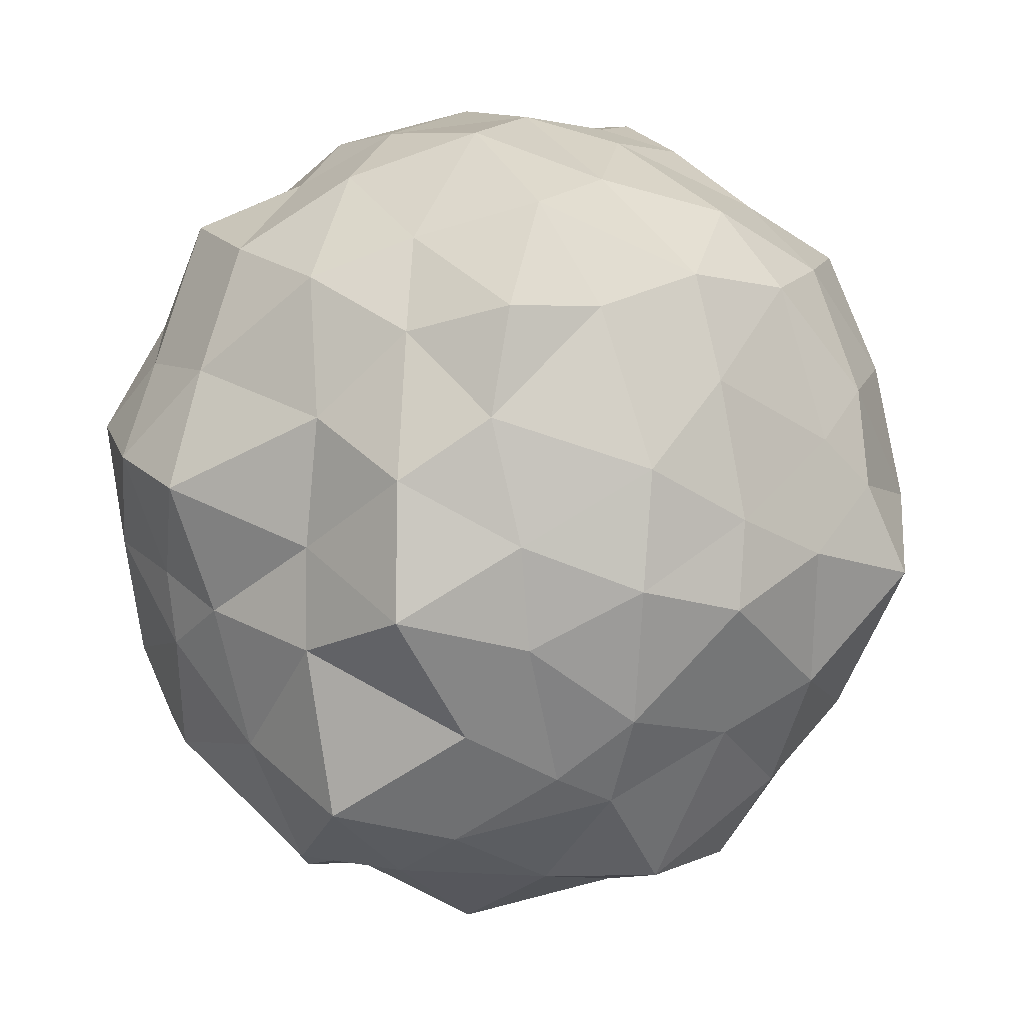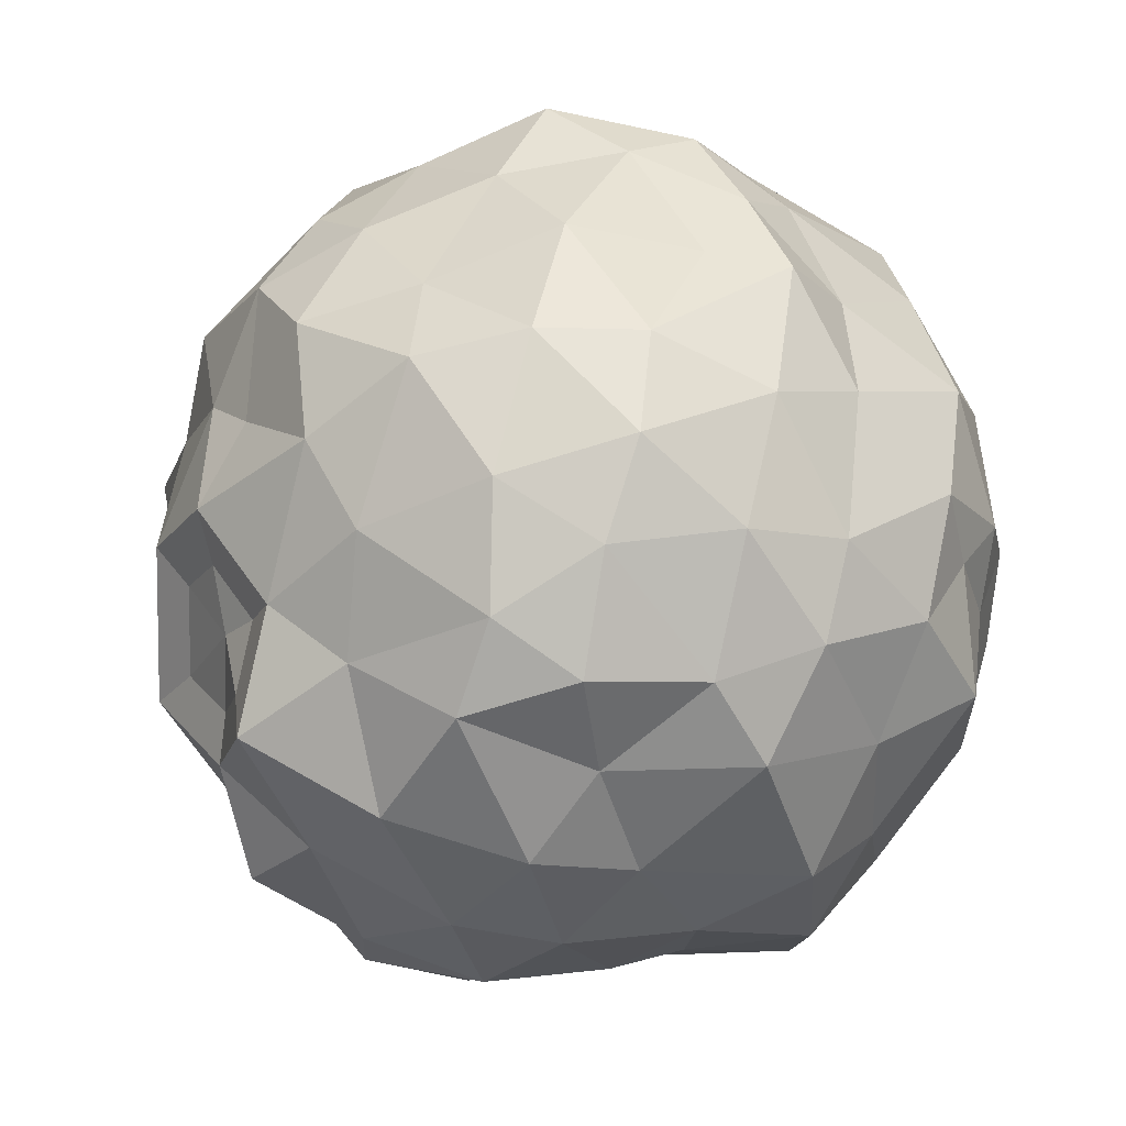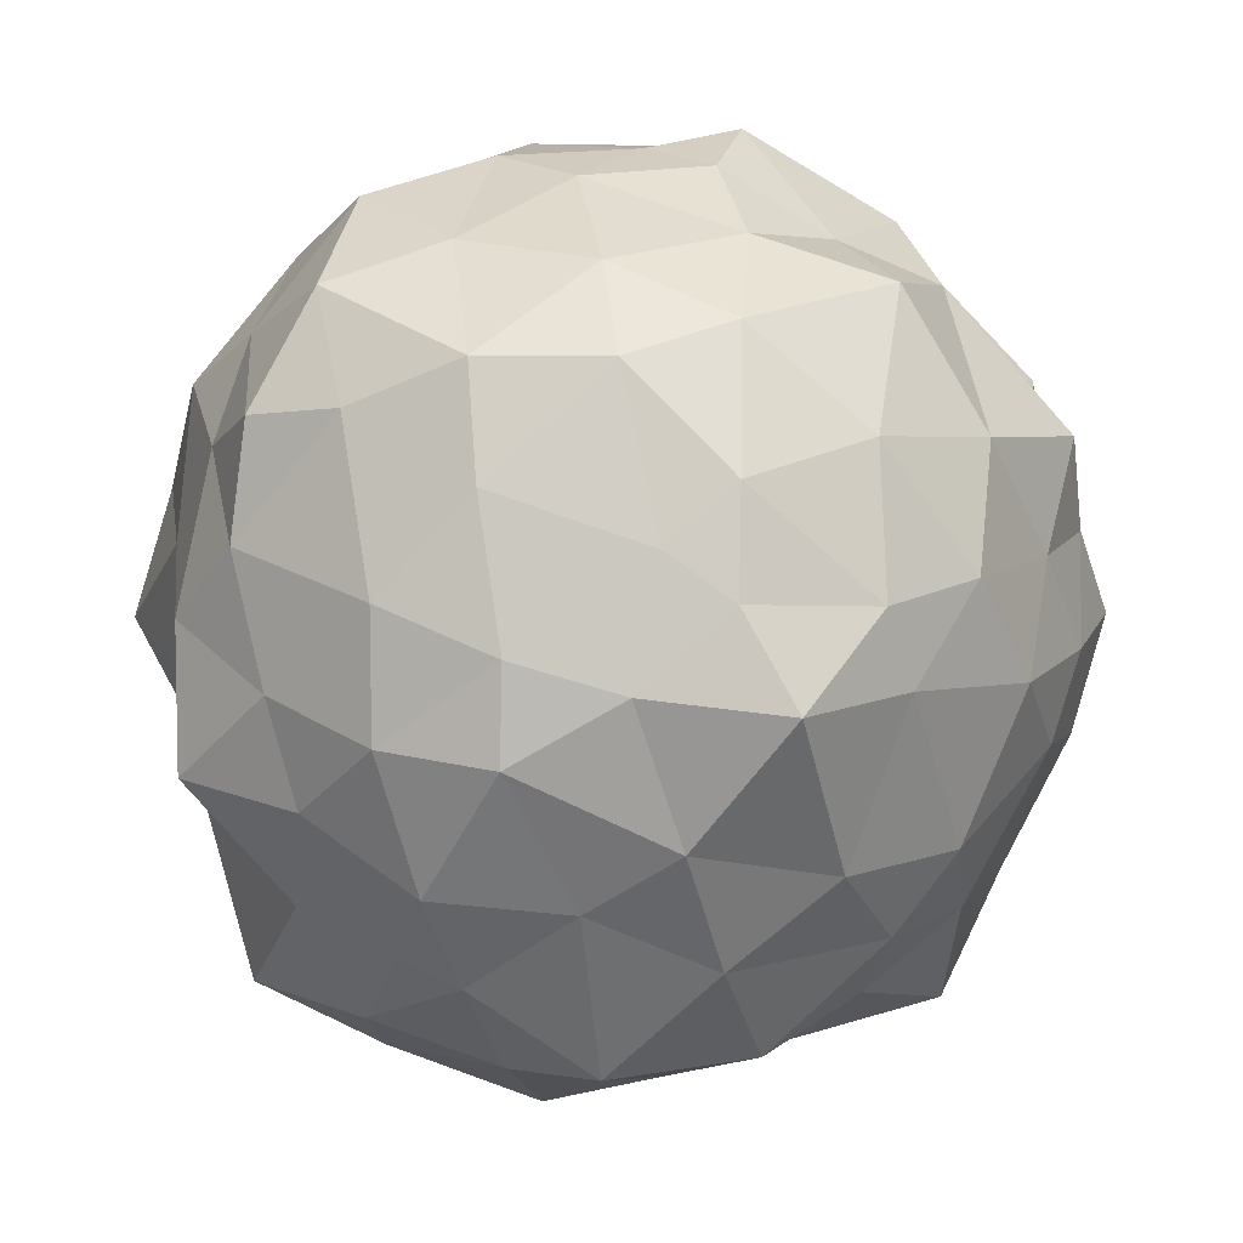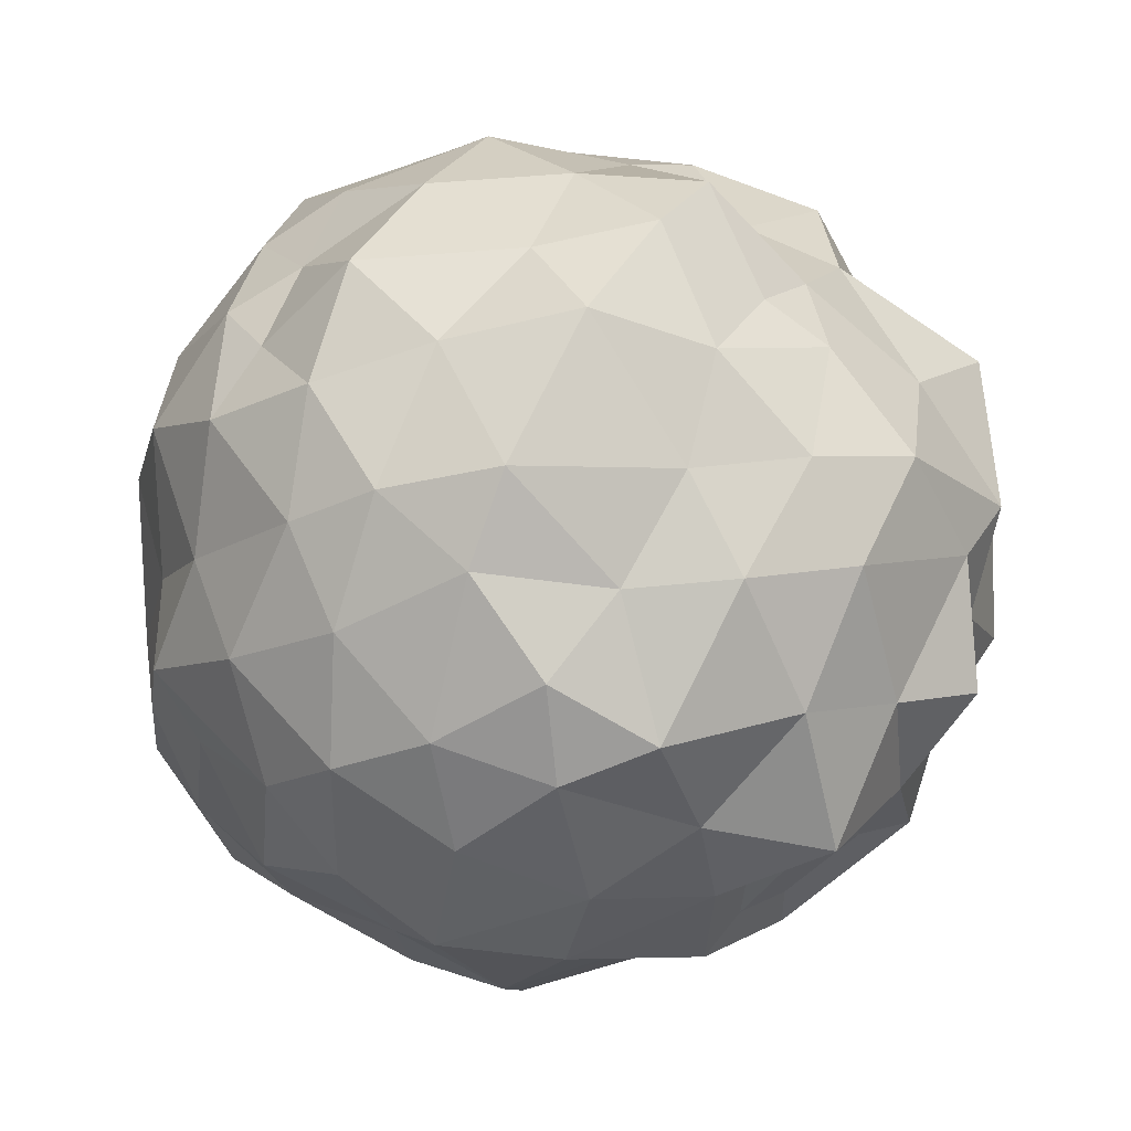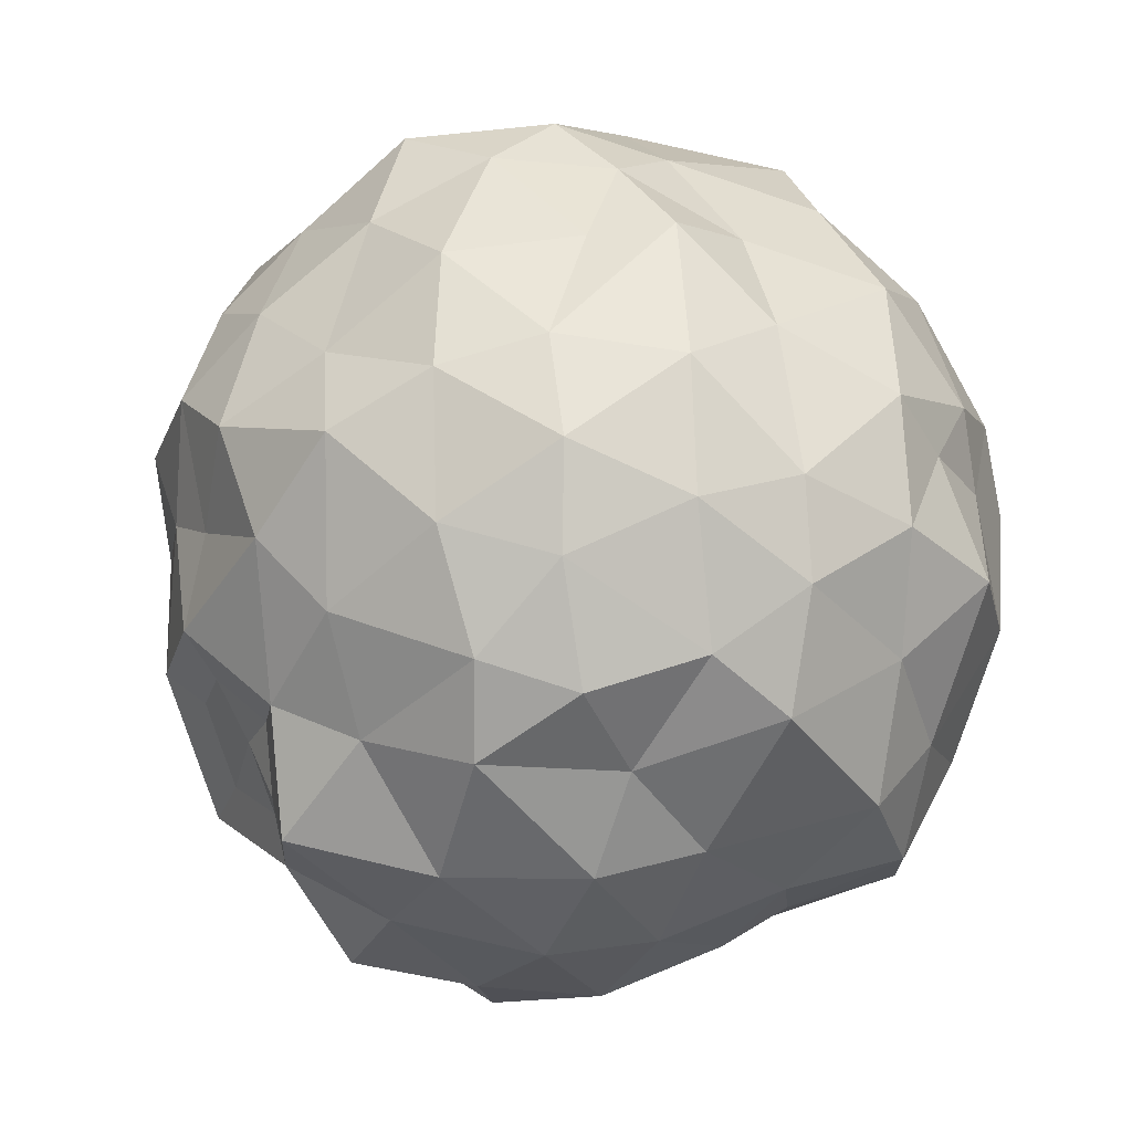
<metadata>
{"format":"obj","ext":"obj","renderer":"f3d","projection":"perspective","resolution":1024,"background":"white","views":[{"elev":-3.7,"azim":119.8,"up":"+Z"},{"elev":-75.6,"azim":-58.6,"up":"+Y"},{"elev":0.1,"azim":167.2,"up":"+Z"},{"elev":-75.4,"azim":71.3,"up":"+Y"},{"elev":-74.0,"azim":-40.9,"up":"+Y"}]}
</metadata>
<code>
o Mercury_Icosphere.005
v 0.01577 -0.3886 0.008362
v 0.3296 -0.1758 -0.07655
v 0.155 -0.1634 0.309
v -0.1946 -0.1674 0.2569
v -0.2713 -0.1568 -0.1518
v 0.06966 -0.1916 -0.3627
v 0.343 0.2002 0.1456
v -0.02581 0.1764 0.3463
v -0.334 0.1564 0.06434
v -0.1435 0.1797 -0.2996
v 0.2256 0.1815 -0.2661
v 0.01419 0.3957 0.003794
v 0.156 -0.2515 0.2603
v 0.1073 -0.3276 0.1827
v 0.07677 -0.3648 0.09384
v 0.09757 -0.3491 -0.02577
v 0.2 -0.3117 -0.04828
v 0.2902 -0.257 -0.04399
v 0.3676 -0.1993 0.02918
v 0.3126 -0.2047 0.1226
v 0.2531 -0.1968 0.2604
v 0.1756 -0.1652 -0.3167
v 0.2505 -0.2126 -0.2356
v 0.3096 -0.1795 -0.1415
v -0.0083 -0.3787 -0.09535
v 0.04353 -0.3321 -0.203
v 0.0552 -0.2545 -0.2867
v -0.178 -0.271 0.1909
v -0.1234 -0.3375 0.1461
v -0.06645 -0.3685 0.07843
v 0.08727 -0.1926 0.3301
v -0.03074 -0.1976 0.3073
v -0.1456 -0.1667 0.3135
v -0.247 -0.2646 -0.0967
v -0.1698 -0.3171 -0.09172
v -0.06555 -0.3794 -0.02832
v -0.2778 -0.1879 0.1706
v -0.2972 -0.1932 0.04482
v -0.3231 -0.1822 -0.06476
v -0.2338 -0.192 -0.2211
v -0.03238 -0.192 -0.3298
v 0.2958 0.128 -0.2278
v 0.3545 -0.001723 -0.1511
v 0.3446 -0.1105 -0.1135
v 0.1127 -0.1098 -0.3509
v 0.2066 0.004288 -0.3536
v 0.2358 0.0813 -0.3216
v 0.3266 0.09196 0.216
v 0.2786 -0.007856 0.2876
v 0.2193 -0.1023 0.2986
v 0.4013 -0.1195 -0.004917
v 0.3786 0.02448 0.05371
v 0.3583 0.1045 0.1271
v -0.06606 0.1031 0.387
v -0.1679 -0.01959 0.3345
v -0.2032 -0.09417 0.308
v 0.1595 -0.0971 0.3485
v 0.08713 0.003593 0.3844
v 0.01924 0.1195 0.3663
v -0.3728 0.1128 -0.001531
v -0.3757 -0.02423 -0.02502
v -0.3569 -0.08946 -0.09201
v -0.2891 -0.06935 0.2417
v -0.3288 0.02467 0.1945
v -0.3023 0.1034 0.1395
v -0.105 0.1036 -0.3457
v -0.0469 0.009261 -0.3571
v 0.01531 -0.1053 -0.36
v -0.2895 -0.0931 -0.1825
v -0.2636 0.01591 -0.2446
v -0.2252 0.1278 -0.3114
v 0.3029 0.1965 -0.1522
v 0.3293 0.2036 -0.06329
v 0.353 0.1875 0.04782
v 0.2892 0.1989 0.2444
v 0.1874 0.2077 0.2803
v 0.08331 0.1703 0.336
v -0.1171 0.1937 0.2891
v -0.2228 0.1692 0.2324
v -0.2993 0.177 0.1512
v -0.3194 0.1954 -0.03031
v -0.2933 0.1983 -0.1061
v -0.2191 0.1971 -0.2336
v -0.05336 0.2098 -0.344
v 0.07173 0.2021 -0.3594
v 0.1806 0.212 -0.2858
v 0.06572 0.3746 0.04311
v 0.1911 0.3283 0.08819
v 0.2792 0.2549 0.1485
v 0.2199 0.256 -0.2144
v 0.1759 0.3383 -0.1158
v 0.08789 0.3764 -0.06241
v 0.009801 0.3848 0.09334
v -0.003907 0.3346 0.2128
v -0.0307 0.255 0.2849
v -0.09976 0.3831 0.002672
v -0.1861 0.3374 0.02404
v -0.2739 0.2418 0.04248
v -0.02725 0.4148 -0.07644
v -0.08723 0.3201 -0.1973
v -0.1475 0.2431 -0.2511
v 0.0413 0.3482 -0.1776
v 0.1069 0.2907 -0.2247
v -0.003544 0.2869 -0.2702
v -0.1278 0.3588 -0.05951
v -0.1955 0.2635 -0.1823
v -0.245 0.283 -0.05483
v -0.1016 0.3573 0.1267
v -0.2079 0.2988 0.1308
v -0.1378 0.2939 0.2464
v 0.08953 0.3423 0.1829
v 0.08789 0.2815 0.2592
v 0.1935 0.3057 0.1845
v 0.1755 0.3441 -0.03575
v 0.2637 0.297 0.005037
v 0.2606 0.2865 -0.1013
v 0.1288 0.1156 -0.36
v 0.07681 0.000785 -0.4045
v 0.001129 0.1147 -0.3702
v -0.2817 0.1097 -0.2119
v -0.3368 0.01085 -0.176
v -0.3427 0.1119 -0.1005
v -0.2776 0.1061 0.2109
v -0.2653 0.008097 0.2611
v -0.2187 0.09747 0.2764
v 0.1329 0.09707 0.36
v 0.2094 -0.006125 0.3408
v 0.2434 0.1066 0.3239
v 0.3876 0.1142 -0.006435
v 0.3609 0.002078 -0.05949
v 0.3852 0.1114 -0.1291
v -0.1644 0.02601 -0.3207
v -0.08892 -0.09108 -0.3714
v -0.2113 -0.1024 -0.2919
v -0.3674 0.002218 0.07434
v -0.3543 -0.1057 0.01511
v -0.3332 -0.09544 0.1357
v -0.03361 0.005568 0.3861
v -0.08441 -0.1029 0.3326
v 0.03909 -0.08792 0.3806
v 0.364 0.007025 0.1819
v 0.3204 -0.1019 0.2223
v 0.3706 -0.1088 0.1041
v 0.3145 0.000539 -0.2992
v 0.2948 -0.1047 -0.2362
v 0.2137 -0.1014 -0.3434
v -0.06927 -0.3026 -0.2734
v -0.07978 -0.3211 -0.1573
v -0.1477 -0.2766 -0.1962
v -0.2625 -0.2838 0.01447
v -0.1552 -0.3448 0.02898
v -0.2309 -0.278 0.1107
v -0.08156 -0.2718 0.2524
v -0.01218 -0.3389 0.1785
v 0.05024 -0.2914 0.2408
v 0.1656 -0.2925 -0.2121
v 0.2345 -0.2757 -0.1444
v 0.1368 -0.3457 -0.1166
v 0.2247 -0.2609 0.1717
v 0.1643 -0.351 0.09224
v 0.2921 -0.278 0.06756
v -0.3521 -0.004537 0.1971
v -0.3177 0.1044 0.1224
v -0.2029 0.2002 0.2544
v -0.3082 0.2098 0.1373
v -0.263 -0.02746 0.2955
v -0.1969 0.09842 0.3166
v -0.1852 -0.1888 -0.2373
v -0.1305 -0.2052 -0.2579
v -0.06944 -0.1888 -0.2998
v -0.102 -0.1308 -0.3237
v -0.1723 -0.1373 -0.278
v -0.09065 -0.2524 -0.2674
v -0.1357 -0.2375 -0.223
f 1 16 15
f 2 18 24
f 1 15 30
f 1 30 36
f 1 36 25
f 2 24 44
f 3 21 50
f 4 33 56
f 5 39 62
f 6 41 68
f 2 44 51
f 3 50 57
f 4 56 63
f 5 62 69
f 6 68 45
f 7 74 89
f 8 77 95
f 9 165 98
f 10 83 101
f 92 99 12
f 91 102 92
f 90 103 91
f 92 102 99
f 102 100 99
f 91 103 102
f 103 104 102
f 102 104 100
f 104 101 100
f 103 85 104
f 85 84 104
f 104 84 101
f 84 10 101
f 99 96 12
f 100 105 99
f 101 106 100
f 99 105 96
f 105 97 96
f 100 106 105
f 106 107 105
f 105 107 97
f 107 98 97
f 101 83 106
f 83 82 106
f 106 82 107
f 82 81 107
f 107 81 98
f 81 9 98
f 96 93 12
f 97 108 96
f 98 109 97
f 96 108 93
f 108 94 93
f 97 109 108
f 109 110 108
f 108 110 94
f 110 95 94
f 98 165 109
f 165 164 109
f 109 164 110
f 164 78 110
f 110 78 95
f 78 8 95
f 93 87 12
f 94 111 93
f 95 112 94
f 93 111 87
f 111 88 87
f 94 112 111
f 112 113 111
f 111 113 88
f 113 89 88
f 95 77 112
f 77 76 112
f 112 76 113
f 76 75 113
f 113 75 89
f 75 7 89
f 87 92 12
f 88 114 87
f 89 115 88
f 87 114 92
f 114 91 92
f 88 115 114
f 115 116 114
f 114 116 91
f 116 90 91
f 89 74 115
f 74 73 115
f 115 73 116
f 73 72 116
f 116 72 90
f 72 11 90
f 46 117 47
f 45 118 46
f 46 118 117
f 118 119 117
f 117 119 85
f 119 84 85
f 45 68 118
f 68 67 118
f 118 67 119
f 67 66 119
f 119 66 84
f 66 10 84
f 71 83 10
f 70 120 71
f 69 121 70
f 71 120 83
f 120 82 83
f 70 121 120
f 121 122 120
f 120 122 82
f 122 81 82
f 69 62 121
f 62 61 121
f 121 61 122
f 61 60 122
f 122 60 81
f 60 9 81
f 163 165 9
f 64 123 65
f 63 166 162
f 65 123 80
f 123 79 80
f 64 124 123
f 124 125 123
f 123 125 79
f 167 78 164
f 63 56 166
f 56 55 166
f 166 55 167
f 55 54 167
f 167 54 78
f 54 8 78
f 59 77 8
f 58 126 59
f 57 127 58
f 59 126 77
f 126 76 77
f 58 127 126
f 127 128 126
f 126 128 76
f 128 75 76
f 57 50 127
f 50 49 127
f 127 49 128
f 49 48 128
f 128 48 75
f 48 7 75
f 53 74 7
f 52 129 53
f 51 130 52
f 53 129 74
f 129 73 74
f 52 130 129
f 130 131 129
f 129 131 73
f 131 72 73
f 51 44 130
f 44 43 130
f 130 43 131
f 43 42 131
f 131 42 72
f 42 11 72
f 66 71 10
f 67 132 66
f 68 133 67
f 66 132 71
f 132 70 71
f 67 133 132
f 133 134 132
f 132 134 70
f 134 69 70
f 68 41 133
f 134 40 69
f 40 5 69
f 60 163 9
f 61 135 60
f 62 136 61
f 60 135 163
f 135 162 163
f 61 136 135
f 136 137 135
f 135 137 162
f 137 63 162
f 62 39 136
f 39 38 136
f 136 38 137
f 38 37 137
f 137 37 63
f 37 4 63
f 54 59 8
f 55 138 54
f 56 139 55
f 54 138 59
f 138 58 59
f 55 139 138
f 139 140 138
f 138 140 58
f 140 57 58
f 56 33 139
f 33 32 139
f 139 32 140
f 32 31 140
f 140 31 57
f 31 3 57
f 48 53 7
f 49 141 48
f 50 142 49
f 48 141 53
f 141 52 53
f 49 142 141
f 142 143 141
f 141 143 52
f 143 51 52
f 50 21 142
f 21 20 142
f 142 20 143
f 20 19 143
f 143 19 51
f 19 2 51
f 42 47 11
f 43 144 42
f 44 145 43
f 42 144 47
f 144 46 47
f 43 145 144
f 145 146 144
f 144 146 46
f 146 45 46
f 44 24 145
f 24 23 145
f 145 23 146
f 23 22 146
f 146 22 45
f 22 6 45
f 27 41 6
f 26 147 27
f 25 148 26
f 27 147 41
f 26 148 147
f 148 149 147
f 25 36 148
f 36 35 148
f 148 35 149
f 35 34 149
f 149 34 40
f 34 5 40
f 34 39 5
f 35 150 34
f 36 151 35
f 34 150 39
f 150 38 39
f 35 151 150
f 151 152 150
f 150 152 38
f 152 37 38
f 36 30 151
f 30 29 151
f 151 29 152
f 29 28 152
f 152 28 37
f 28 4 37
f 28 33 4
f 29 153 28
f 28 153 33
f 153 32 33
f 153 155 32
f 155 31 32
f 14 13 155
f 155 13 31
f 13 3 31
f 22 27 6
f 23 156 22
f 24 157 23
f 22 156 27
f 156 26 27
f 23 157 156
f 157 158 156
f 156 158 26
f 158 25 26
f 24 18 157
f 18 17 157
f 157 17 158
f 17 16 158
f 158 16 25
f 16 1 25
f 13 21 3
f 14 159 13
f 15 160 14
f 13 159 21
f 159 20 21
f 14 160 159
f 160 161 159
f 159 161 20
f 161 19 20
f 15 16 160
f 16 17 160
f 160 17 161
f 17 18 161
f 161 18 19
f 18 2 19
f 170 169 171
f 171 169 172
f 169 168 172
f 173 169 170
f 173 174 169
f 174 168 169
f 11 86 90
f 90 86 103
f 86 85 103
f 47 86 11
f 47 117 86
f 117 85 86
f 147 149 174 173
f 149 40 168 174
f 40 134 172 168
f 134 133 171 172
f 41 147 173 170
f 133 41 170 171
f 30 154 29
f 29 154 153
f 154 155 153
f 30 15 154
f 15 14 154
f 154 14 155
f 64 65 163 162
f 80 79 164 165
f 65 80 165 163
f 125 124 166 167
f 124 64 162 166
f 79 125 167 164

</code>
